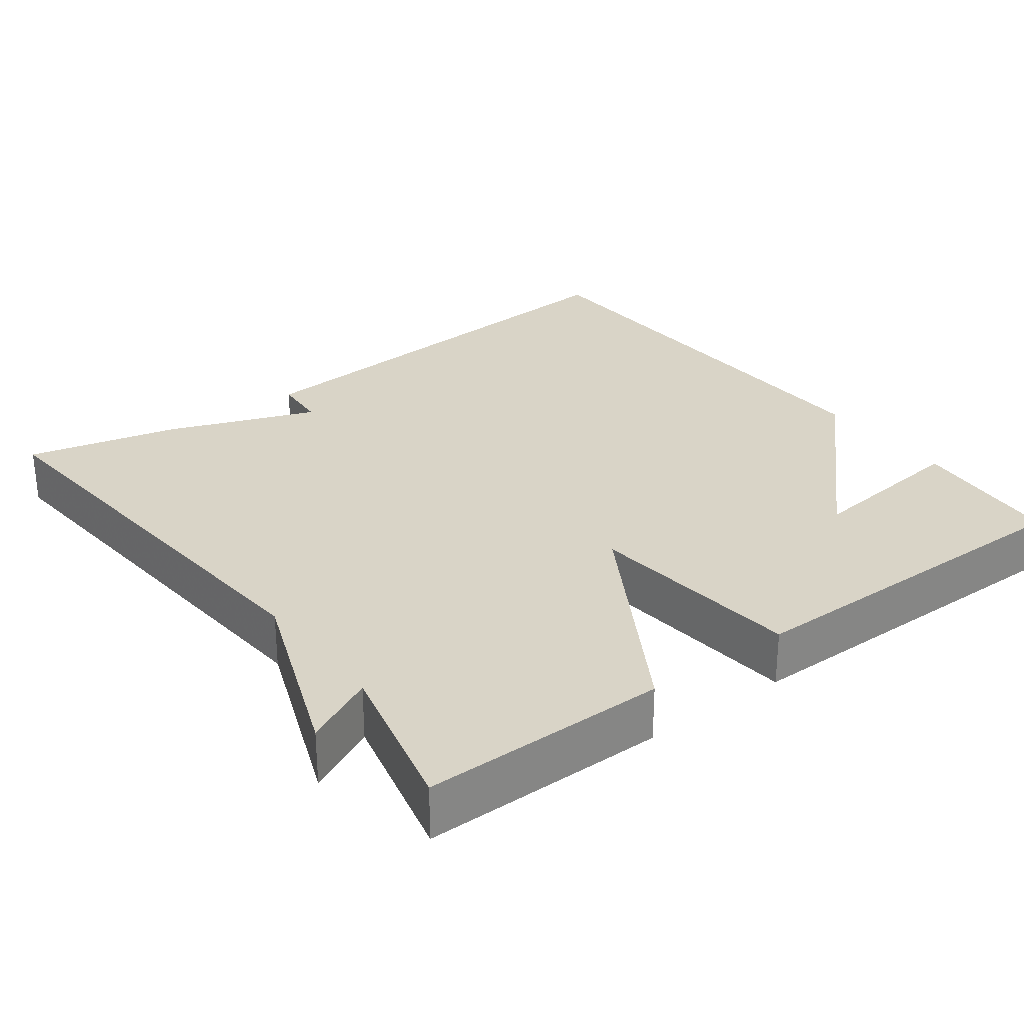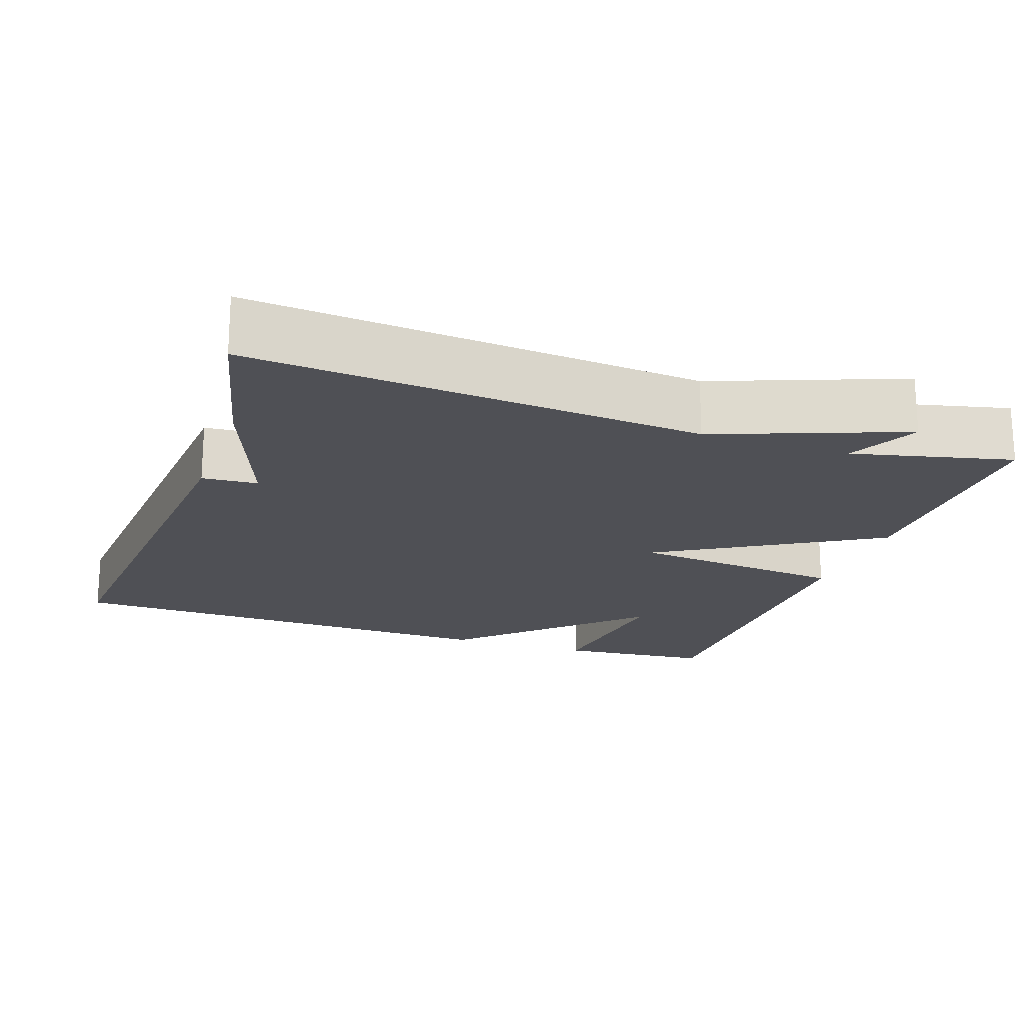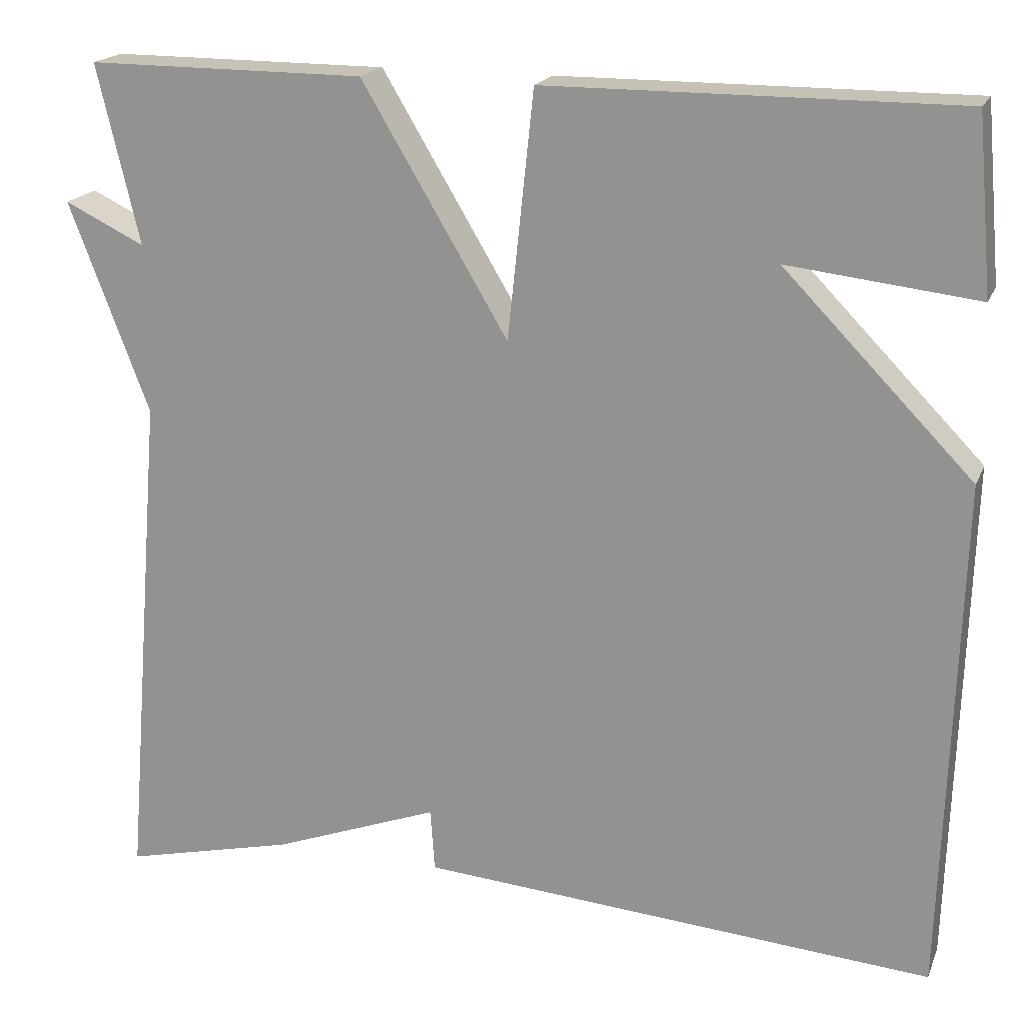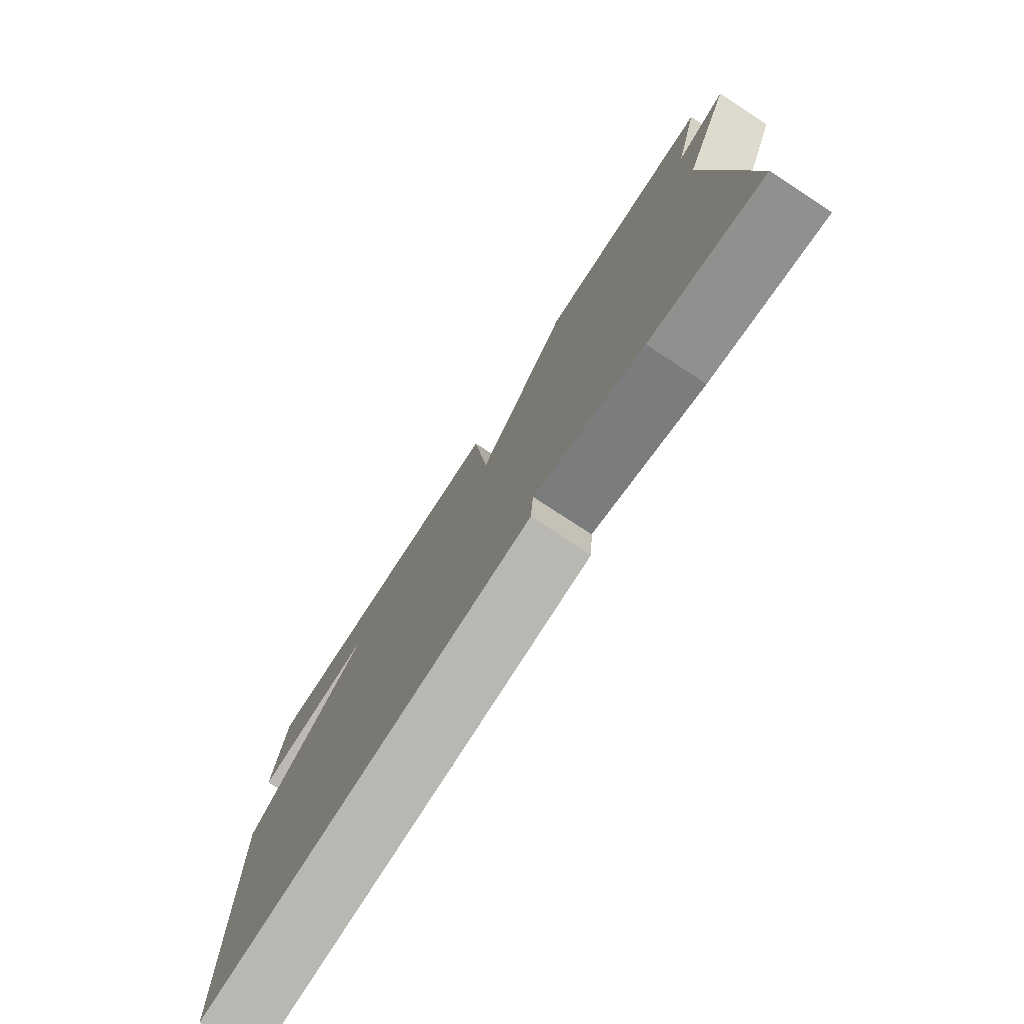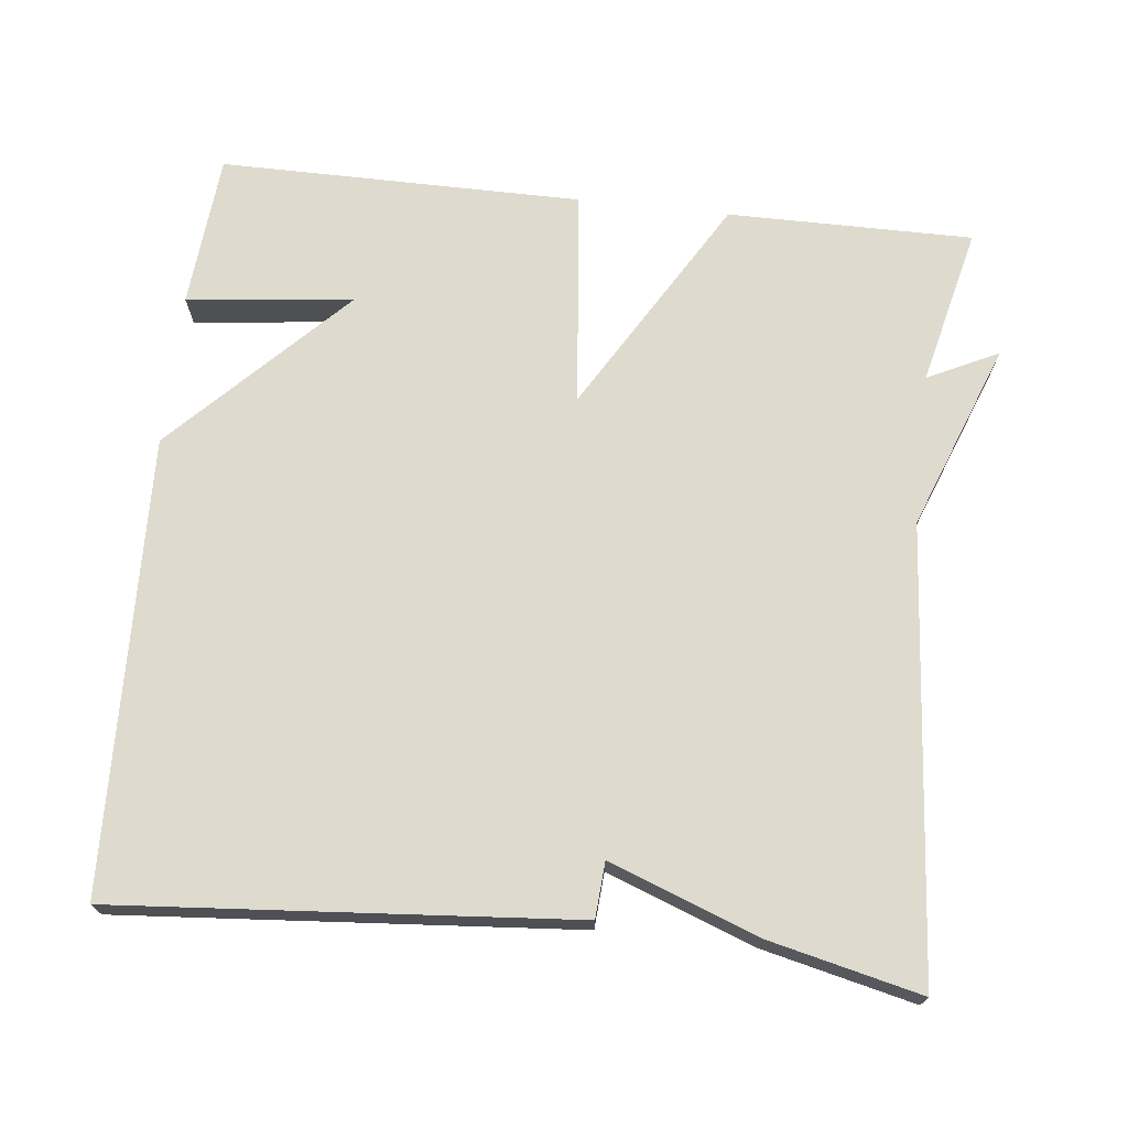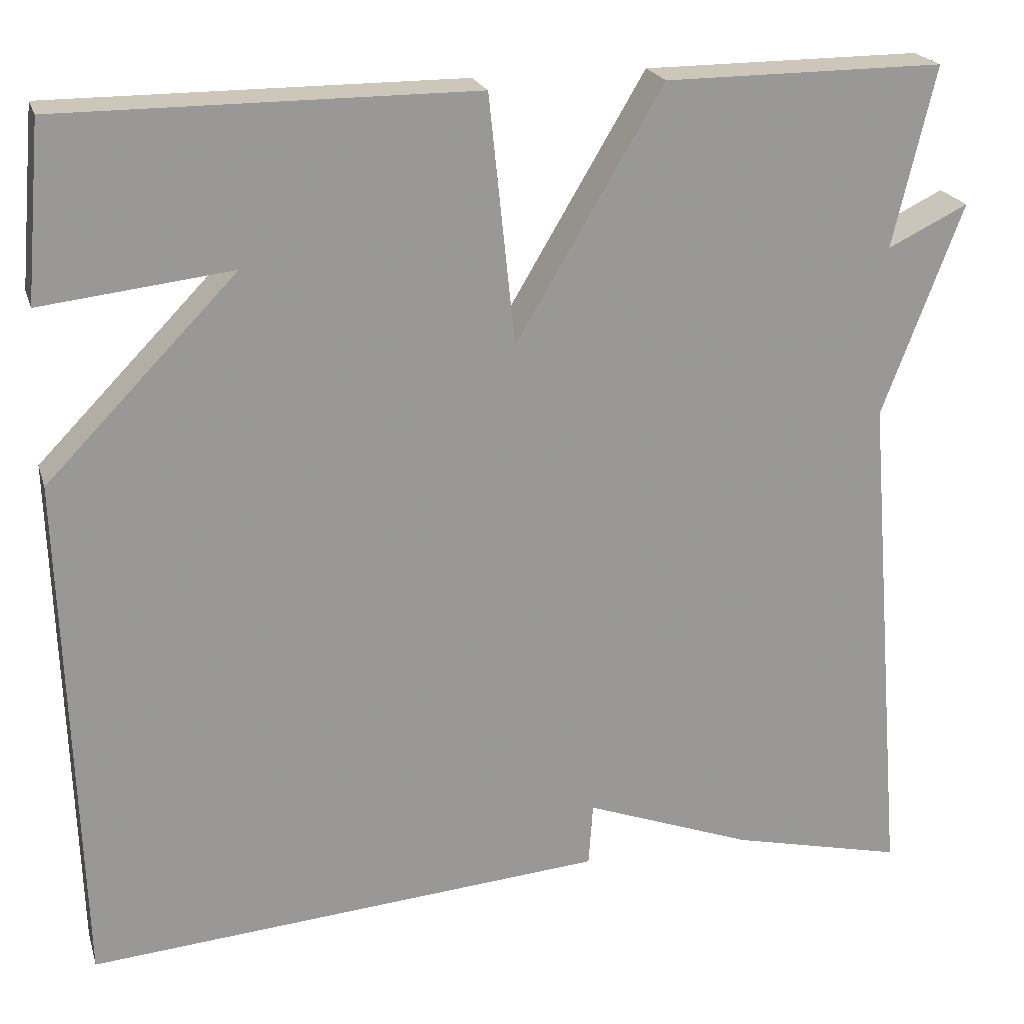
<metadata>
{"format":"obj","ext":"obj","renderer":"f3d","projection":"perspective","resolution":1024,"background":"white","views":[{"elev":28.6,"azim":-36.8,"up":"+Y"},{"elev":-19.4,"azim":-109.1,"up":"+Y"},{"elev":18.8,"azim":17.7,"up":"+Z"},{"elev":-78.0,"azim":-123.1,"up":"+Z"},{"elev":71.1,"azim":-173.7,"up":"+Y"},{"elev":21.3,"azim":164.6,"up":"+Z"}]}
</metadata>
<code>
v 0.5 0.07 -0.5
v -0.1 0.07 -0.453
v -0.105 0.07 -0.38
v -0.3 0.07 -0.453
v -0.5 0.07 -0.5
v -0.451 0.07 0.092
v -0.544 0.07 0.337
v -0.451 0.07 0.292
v -0.5 0.07 0.5
v -0.177 0.07 0.499
v -0.007 0.07 0.213
v 0.023 0.07 0.499
v 0.5 0.07 0.5
v 0.518 0.07 0.297
v 0.298 0.07 0.322
v 0.518 0.07 0.097
v 0.5 0 -0.5
v -0.1 0 -0.453
v -0.105 0 -0.38
v -0.3 0 -0.453
v -0.5 0 -0.5
v -0.451 0 0.092
v -0.544 0 0.337
v -0.451 0 0.292
v -0.5 0 0.5
v -0.177 0 0.499
v -0.007 0 0.213
v 0.023 0 0.499
v 0.5 0 0.5
v 0.518 0 0.297
v 0.298 0 0.322
v 0.518 0 0.097
f 1 2 3
f 16 1 3
f 15 16 3
f 12 13 14 15
f 11 12 15
f 3 4 5
f 15 3 5
f 11 15 5
f 8 9 10 11
f 6 7 8
f 6 8 11
f 5 6 11
f 19 18 17
f 19 17 32
f 19 32 31
f 31 30 29 28
f 31 28 27
f 21 20 19
f 21 19 31
f 21 31 27
f 27 26 25 24
f 24 23 22
f 27 24 22
f 27 22 21
f 1 17 18 2
f 2 18 19 3
f 3 19 20 4
f 4 20 21 5
f 5 21 22 6
f 6 22 23 7
f 7 23 24 8
f 8 24 25 9
f 9 25 26 10
f 10 26 27 11
f 11 27 28 12
f 12 28 29 13
f 13 29 30 14
f 14 30 31 15
f 15 31 32 16
f 16 32 17 1

</code>
